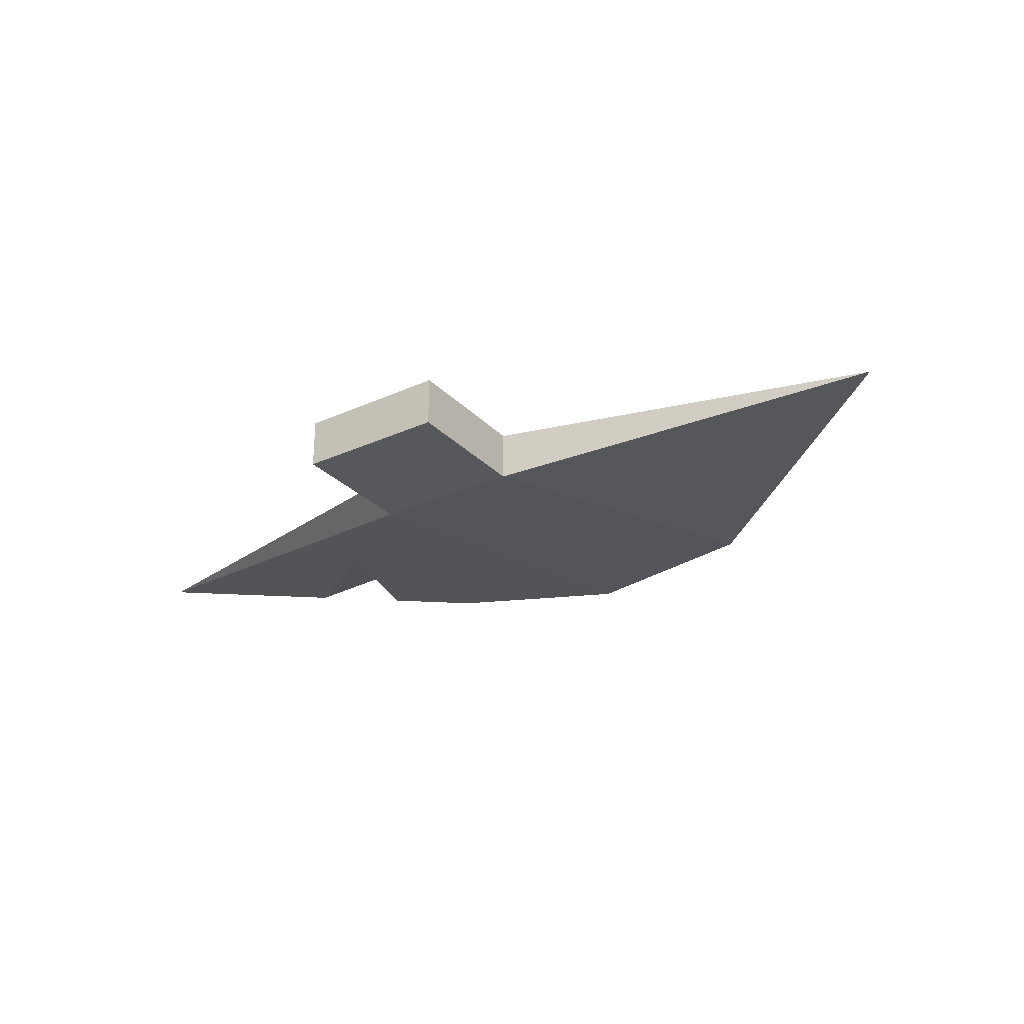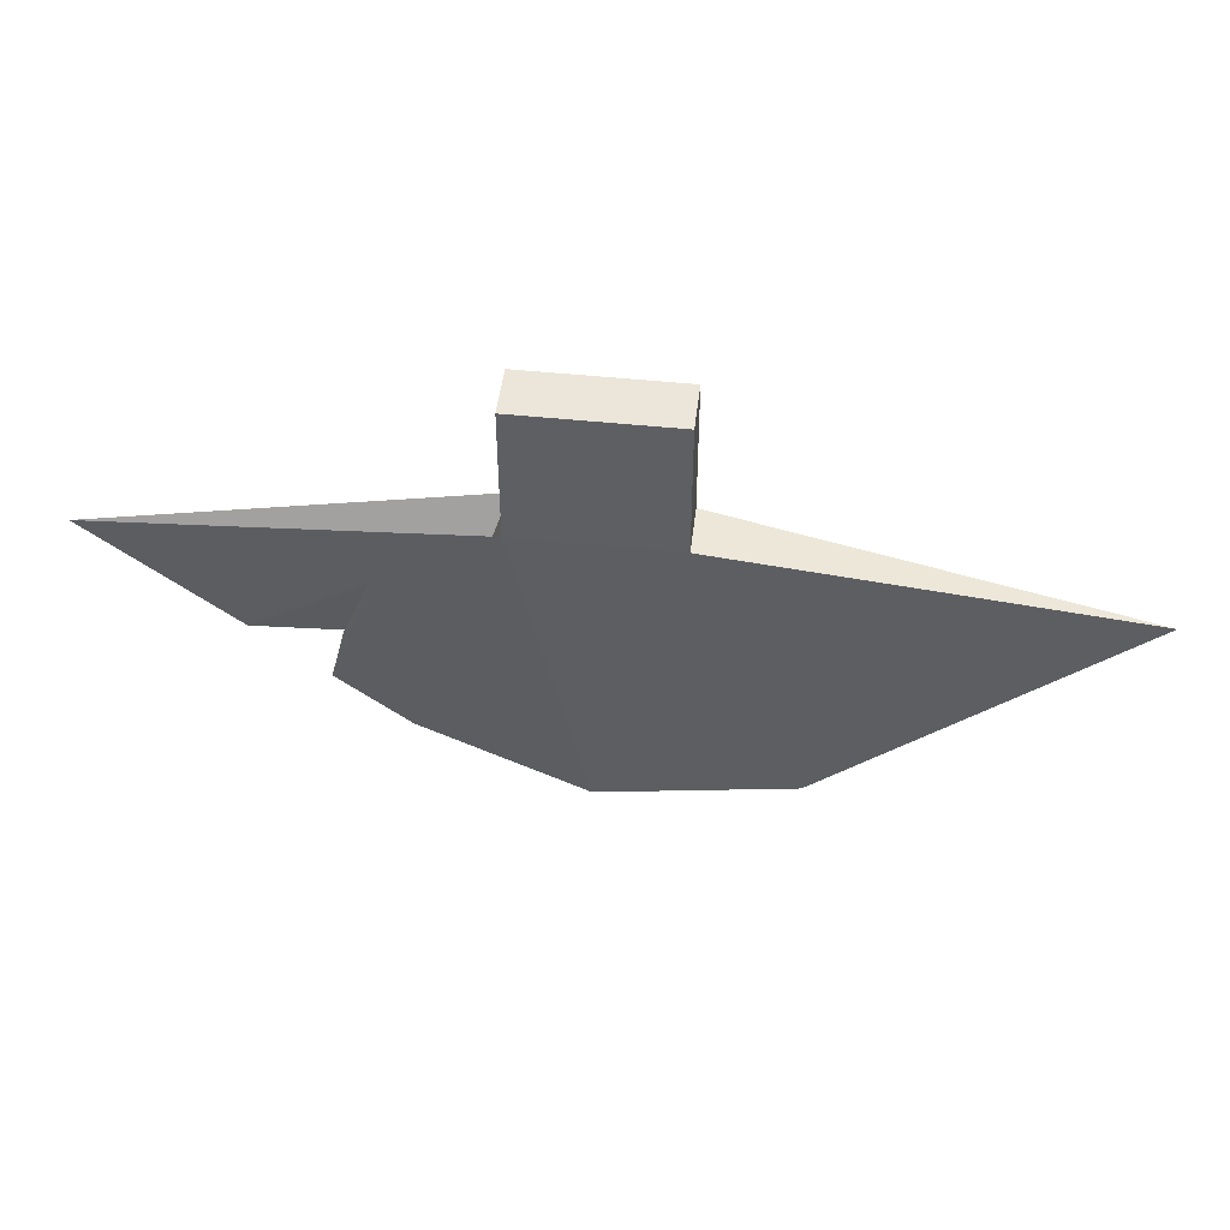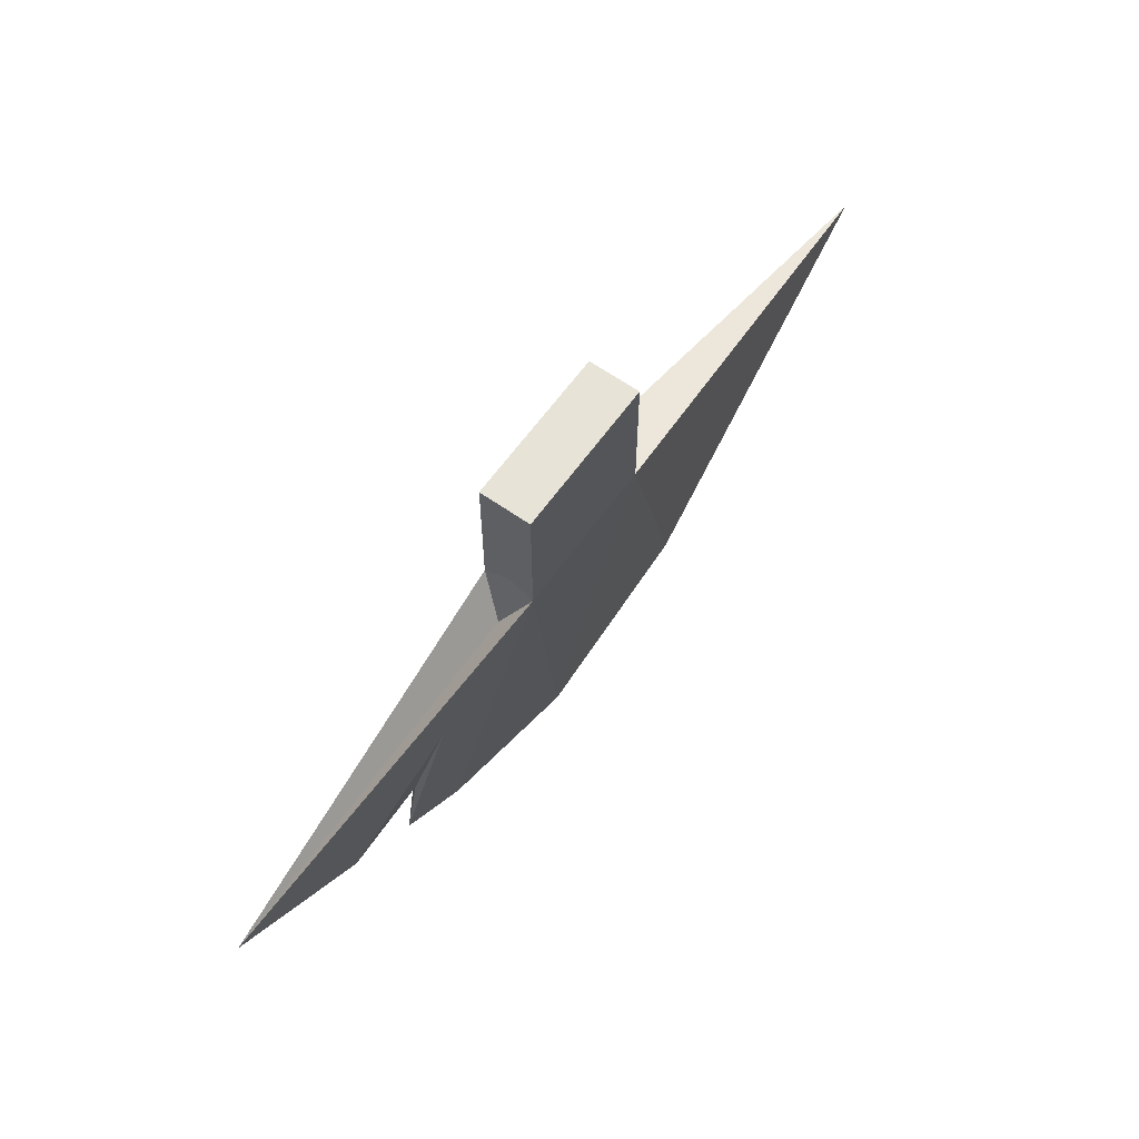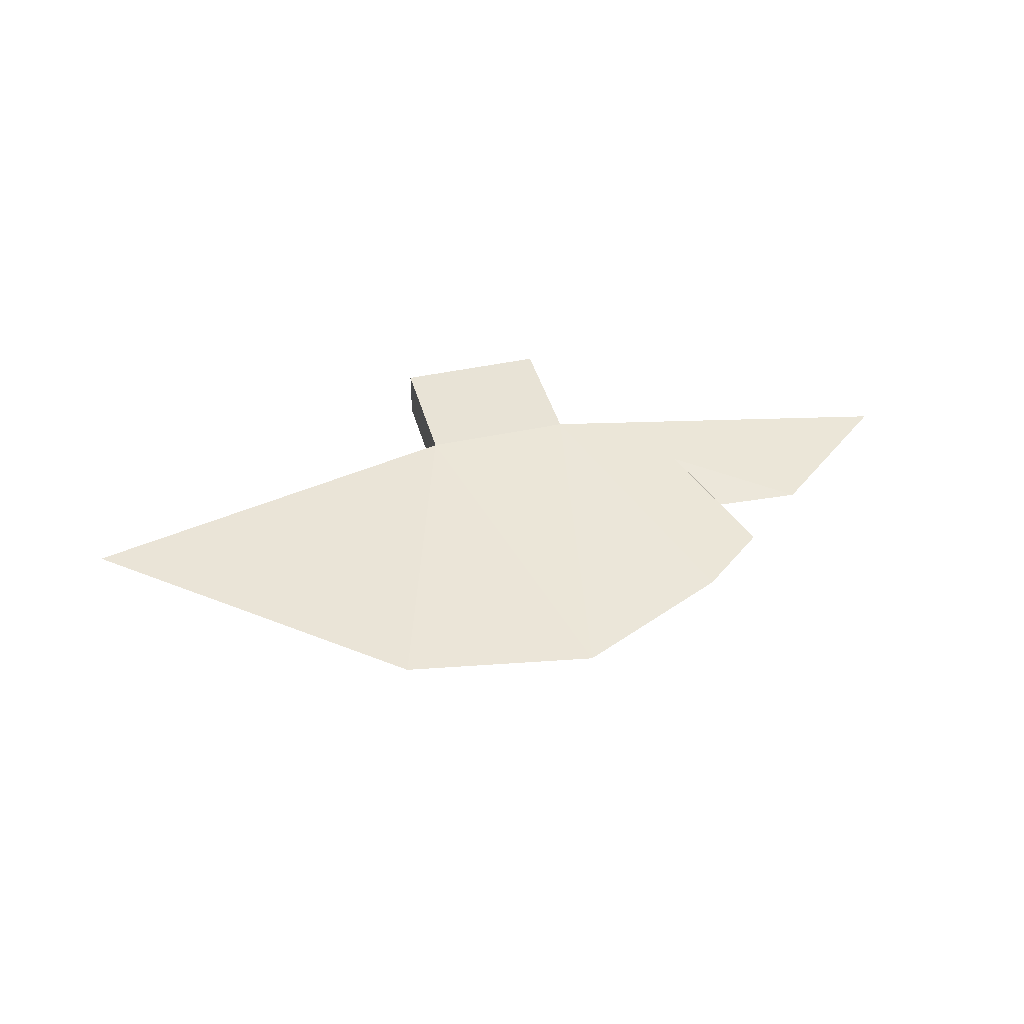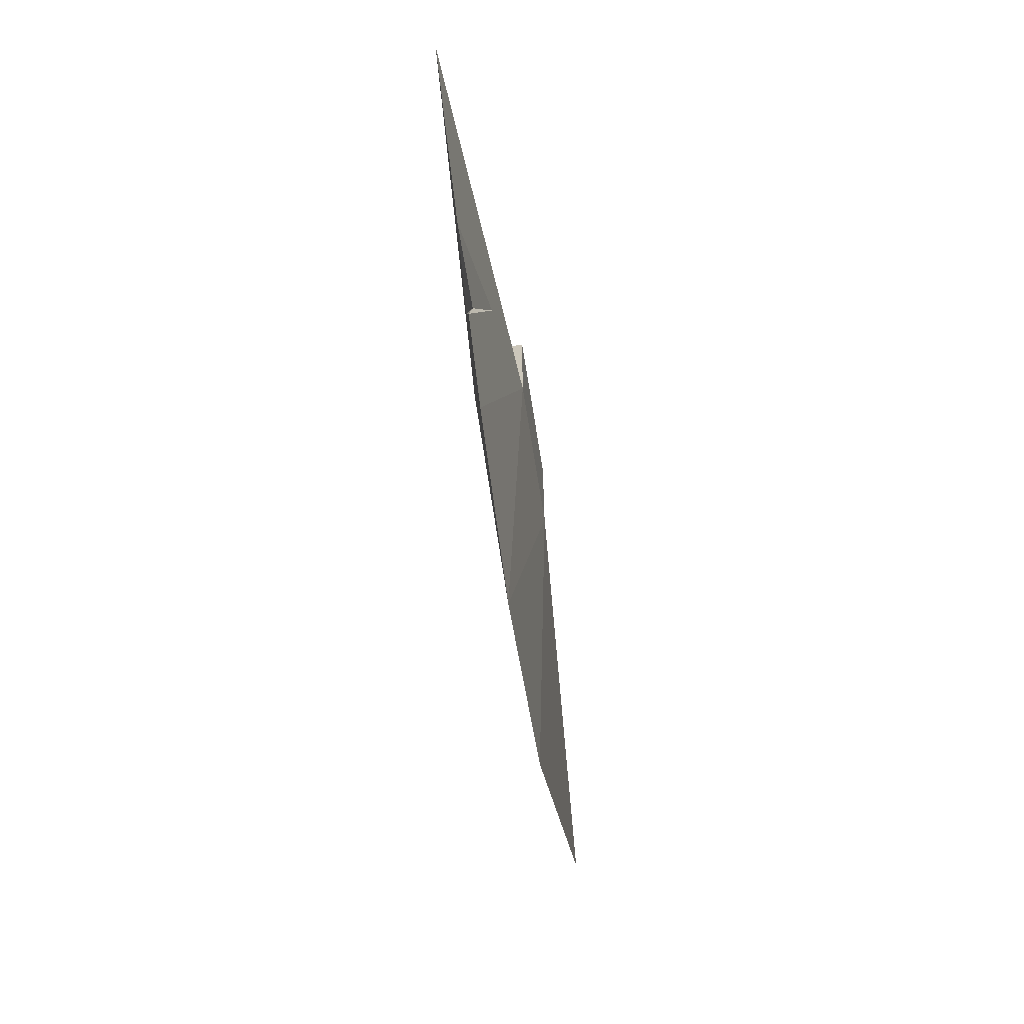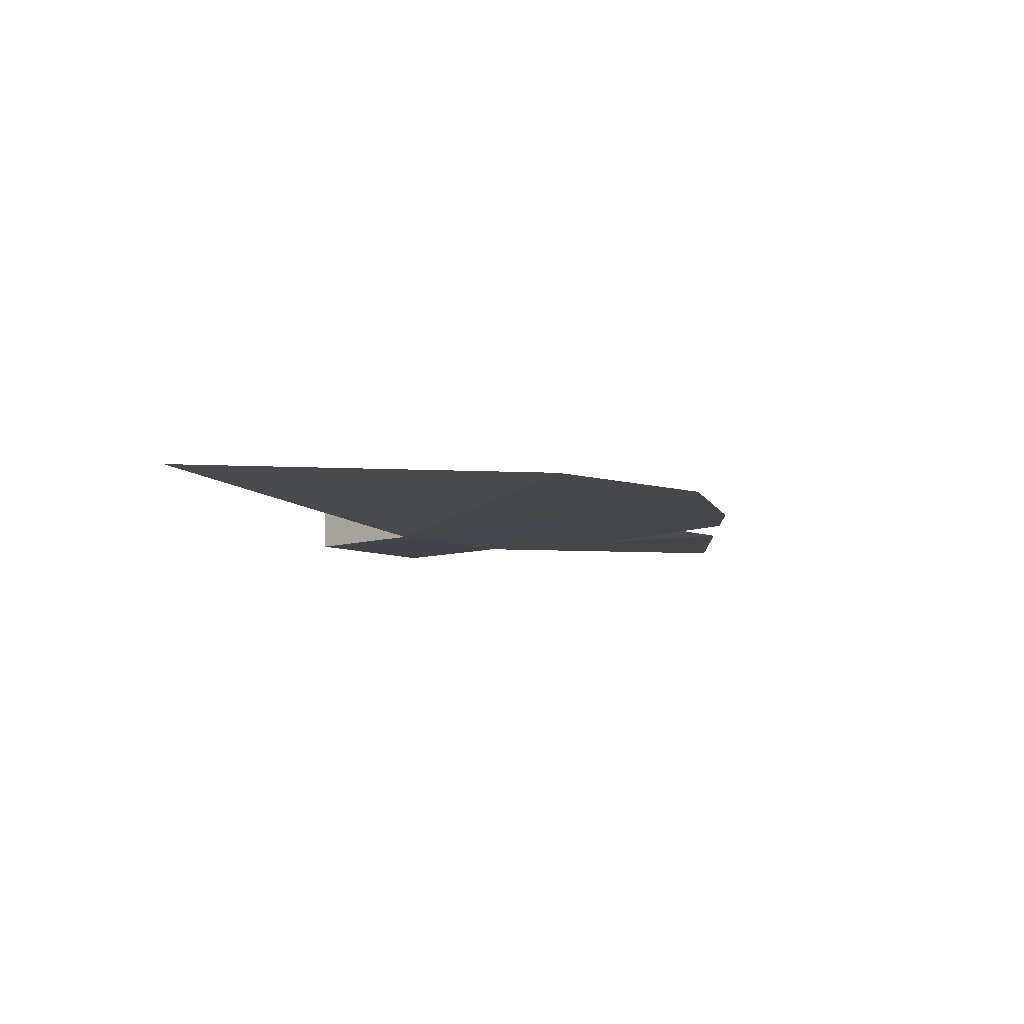
<metadata>
{"format":"obj","ext":"obj","renderer":"f3d","projection":"perspective","resolution":1024,"background":"white","views":[{"elev":-28.5,"azim":34.2,"up":"+Y"},{"elev":47.9,"azim":6.7,"up":"+Z"},{"elev":62.6,"azim":-54.5,"up":"+Z"},{"elev":41.4,"azim":165.0,"up":"+Y"},{"elev":-65.6,"azim":-81.0,"up":"+Z"},{"elev":-8.4,"azim":131.5,"up":"+Y"}]}
</metadata>
<code>
v 0.0375 -0.015 0.065
v 0.0375 -0.015 0.105
v 0.0375 0 0.065
v -0.0525 -0.015 0.065
v -0.0525 0 0.085
v -0.0525 -0.015 0.105
v 0.0375 0.015 0.065
v 0.0375 0.015 0.105
v -0.0525 0.015 0.105
v -0.0525 0.015 0.065
v -0.0125 0 -0.145
v -0.1075 0 -0.1
v -0.0525 -0.015 0.145
v 0.0375 -0.015 0.145
v -0.0525 0 0.0725
v 0.2725 0 0.025
v -0.0525 0 0.145
v -0.0525 0.015 0.145
v 0.0375 0.015 0.145
v 0.0375 0 0.105
v 0.0375 0 0.145
v 0.1 0 -0.125
v -0.0625 0 0.04
v -0.2725 0 0.035
v -0.1487 0 -0.06625
v -0.19 0 -0.0325
v -0.1212 0.0075 0.01625
v -0.1394 0 -0.02938
v -0.1212 -0.0075 0.01625
o group1793016102
g mesh1793016102
f 3 2 1
f 6 5 4
f 2 6 4 1
f 10 9 8 7
f 4 12 11
f 14 13 6 2
f 10 7 11
f 7 8 3
f 5 9 10
f 5 15 4
f 10 15 5
f 1 16 3
f 3 16 7
f 13 17 5 6
f 17 18 9 5
f 18 19 8 9
f 19 21 20 8
f 20 2 3
f 21 19 18 17 13 14
f 16 22 7
f 1 22 16
f 11 12 10
f 11 1 4
f 10 24 23
f 23 24 4
f 10 23 15
f 15 23 4
f 22 11 7
f 12 25 10
f 1 11 22
f 4 25 12
f 20 21 14 2
f 20 3 8
f 27 26 24 10
f 25 27 10
f 25 28 27
f 28 26 27
f 4 29 25
f 29 4 24 26
f 29 28 25
f 29 26 28

</code>
